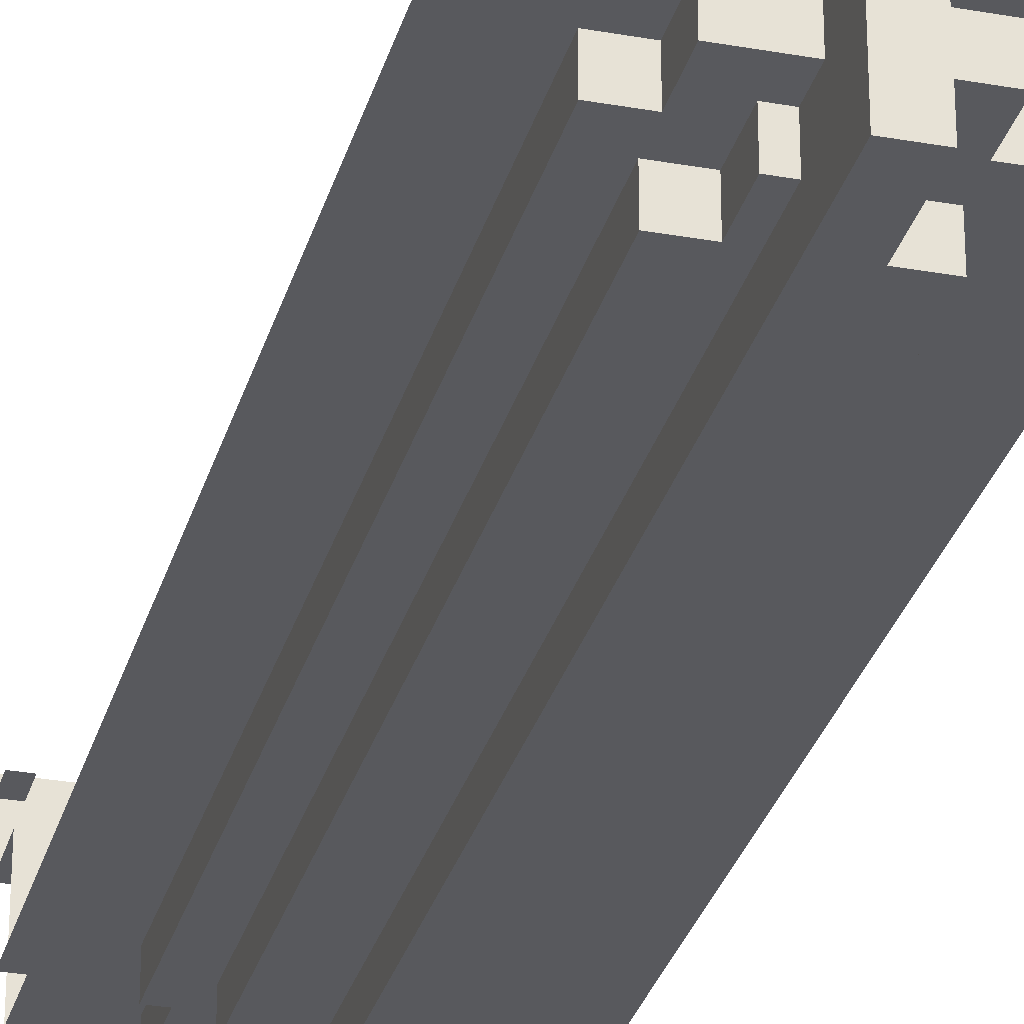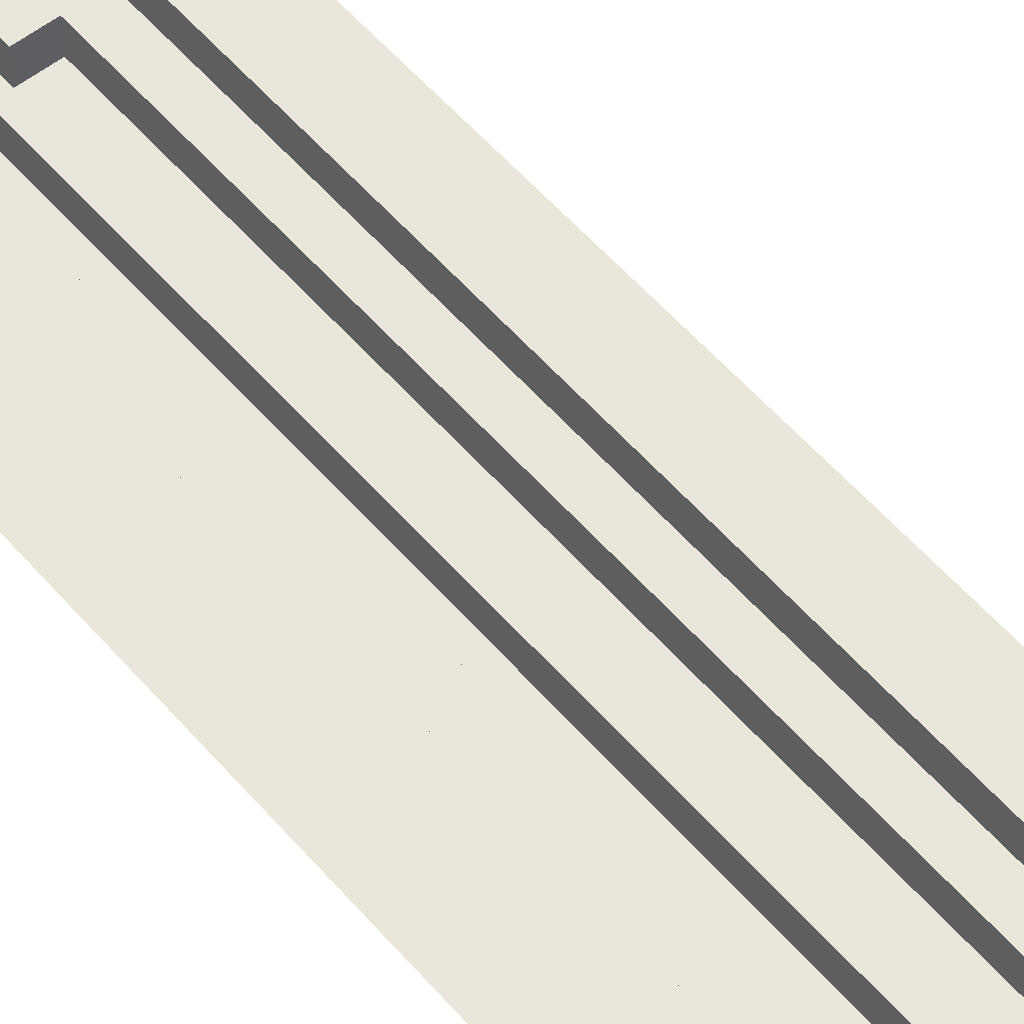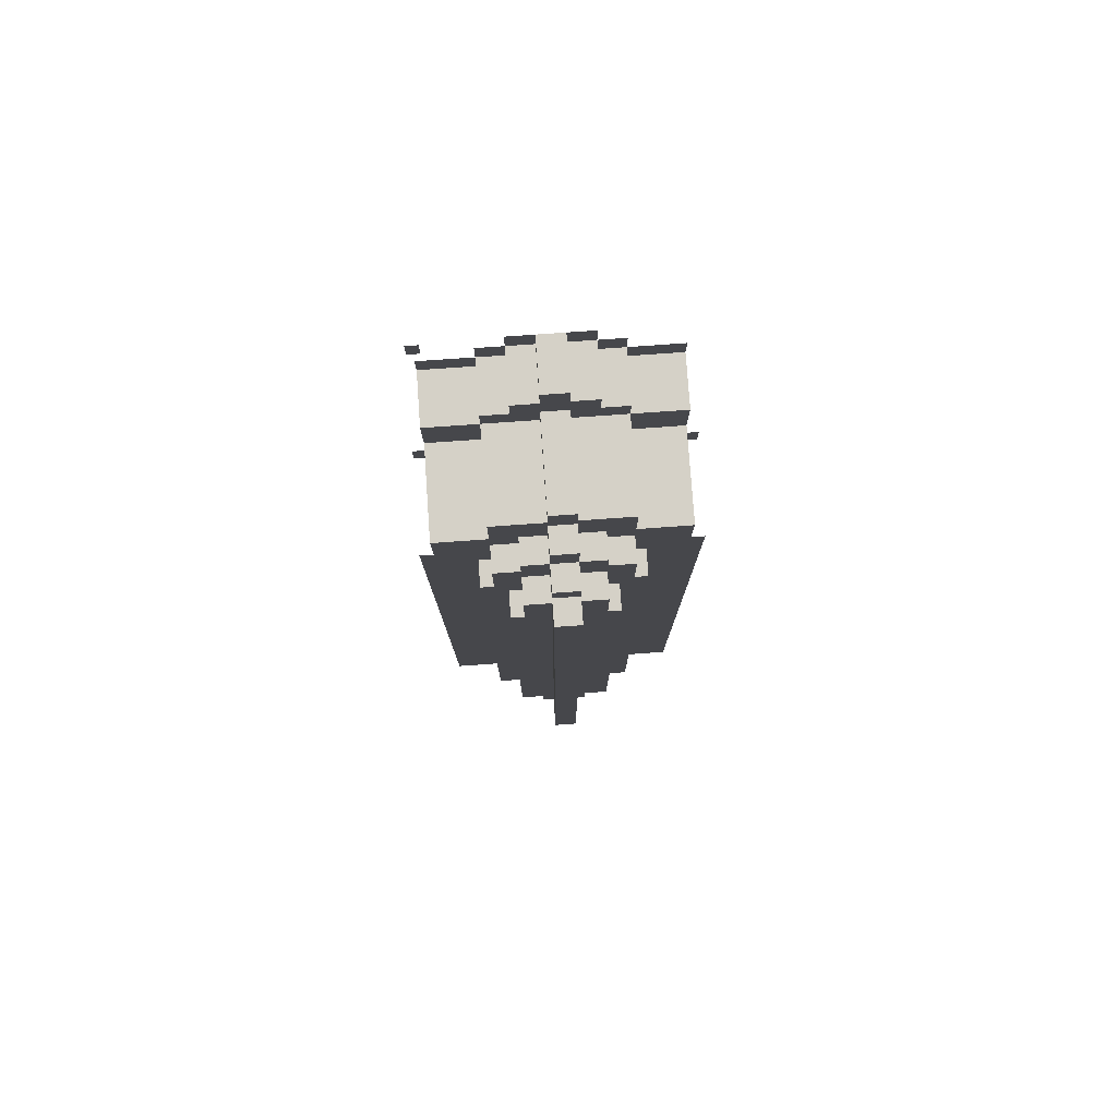
<metadata>
{"format":"obj","ext":"obj","renderer":"f3d","projection":"perspective","resolution":1024,"background":"white","views":[{"elev":-29.9,"azim":165.3,"up":"+Y"},{"elev":54.7,"azim":-39.7,"up":"+Y"},{"elev":78.9,"azim":-4.0,"up":"+Z"}]}
</metadata>
<code>
g Ship_Blue_low
v -0.505 -3.987 -10.01
v -0.505 -3.987 -11.01
v -1.505 -3.987 -10.01
v -1.505 -3.987 -11.01
v -0.505 -2.987 23.39
v -0.505 -3.987 23.39
v -1.505 -2.987 23.39
v -1.505 -3.987 23.39
v -2.505 -3.987 17.39
v -2.505 -4.987 17.39
v -3.005 -3.987 17.39
v -3.005 -4.987 17.39
v 0.995 -3.987 17.39
v 0.995 -4.987 17.39
v 0.495 -3.987 17.39
v 0.495 -4.987 17.39
v -0.505 -2.987 -11.01
v -1.505 -3.987 -11.01
v -0.505 -3.987 -11.01
v -1.505 -2.987 -11.01
v -2.005 3.013 -11.01
v -2.005 -2.987 -11.01
v -0.005001 -2.987 -11.01
v -0.005001 3.013 -11.01
v -3.005 -4.987 -6.01
v -2.005 -4.987 -6.01
v -3.005 -3.987 -6.01
v -2.005 -3.987 -6.01
v -0.005001 3.013 -11.01
v -0.005001 -2.987 -11.01
v -0.005001 3.013 -10.01
v -0.005001 -2.987 -10.01
v -3.005 -3.987 -7.01
v -1.505 -3.987 -8.51
v -3.005 -3.987 -8.51
v -2.005 -3.987 -7.51
v -1.505 -3.987 -7.51
v -3.005 -3.987 -6.01
v -2.005 -3.987 -6.01
v -4.005 -3.987 -7.01
v -4.005 -3.987 18.39
v -3.005 -3.987 17.39
v -3.505 -3.987 18.39
v -2.505 -3.987 17.39
v -2.505 -3.987 19.89
v -3.505 -3.987 20.89
v -2.505 -3.987 20.89
v -1.505 -3.987 19.89
v -1.505 -3.987 21.89
v -2.505 -3.987 21.89
v 0.495 -4.987 17.39
v -0.505 -4.987 19.89
v 0.495 -4.987 19.89
v -0.505 -4.987 -7.51
v -0.005001 -4.987 -6.01
v -0.005001 -4.987 -7.51
v 0.995 -4.987 17.39
v 0.995 -4.987 -6.01
v -4.005 -2.987 -7.01
v -4.005 -2.987 18.39
v -4.005 -3.987 -7.01
v -4.005 -3.987 18.39
v -1.505 -3.987 21.89
v -1.505 -2.987 21.89
v -1.505 -3.987 23.39
v -1.505 -2.987 23.39
v 1.495 -2.987 20.89
v 1.495 -2.987 18.39
v 1.495 -3.987 20.89
v 1.495 -3.987 18.39
v -2.005 -3.987 -6.01
v -2.005 -4.987 -6.01
v -2.005 -3.987 -7.51
v -2.005 -4.987 -7.51
v 1.995 -0.6366 -10.01
v 1.995 -2.987 -8.01
v 1.995 -0.6366 -8.01
v 1.995 -2.987 -10.01
v 1.995 -2.987 -10.01
v 1.995 -0.6366 -10.01
v 1.995 3.013 -10.01
v -0.505 -4.987 21.89
v -0.505 -4.987 20.89
v -1.505 -4.987 21.89
v -1.505 -4.987 20.89
v -3.505 -2.987 18.39
v -3.505 -3.987 18.39
v -4.005 -2.987 18.39
v -4.005 -3.987 18.39
v 0.495 -2.987 21.89
v 0.495 -3.987 21.89
v -0.505 -2.987 21.89
v -0.505 -3.987 21.89
v -1.505 -4.987 19.89
v -2.505 -4.987 19.89
v -1.505 -3.987 19.89
v -2.505 -3.987 19.89
v -0.505 -5.987 20.89
v -1.505 -5.987 20.89
v -0.505 -4.987 20.89
v -1.505 -4.987 20.89
v 1.995 3.013 -10.01
v -0.005001 3.013 -10.01
v 1.995 -2.987 -10.01
v -0.005001 -2.987 -10.01
v -2.005 -3.987 -7.51
v -2.005 -4.987 -7.51
v -1.505 -3.987 -7.51
v -1.505 -4.987 -7.51
v -2.505 -2.987 20.89
v -2.505 -2.987 21.89
v -2.505 -3.987 20.89
v -2.505 -3.987 21.89
v -0.505 -3.987 21.89
v -1.505 -3.987 21.89
v -0.505 -3.987 23.39
v -1.505 -3.987 23.39
v -1.505 -5.987 -10.01
v -1.505 -5.987 20.89
v -0.505 -5.987 -10.01
v -0.505 -5.987 20.89
v -3.005 -2.987 -8.51
v -3.005 -3.987 -8.51
v -1.505 -2.987 -8.51
v -1.505 -3.987 -8.51
v -3.505 -2.987 18.39
v -3.505 -2.987 20.89
v -3.505 -3.987 18.39
v -3.505 -3.987 20.89
v -0.505 -3.987 -10.01
v -0.505 -2.987 -11.01
v -0.505 -3.987 -11.01
v -0.505 -2.987 -8.51
v -0.505 -3.987 -8.51
v -0.505 -5.987 -10.01
v -0.505 -4.987 -7.51
v -0.505 -3.987 -7.51
v -0.505 -5.987 20.89
v -0.505 -4.987 19.89
v -0.505 -4.987 20.89
v -0.505 -3.987 19.89
v -0.505 -3.987 21.89
v -0.505 -4.987 21.89
v 1.995 -3.987 -7.01
v 1.995 -3.987 18.39
v 1.995 -2.987 -7.01
v 1.995 -2.987 18.39
v -0.005001 -3.987 -7.51
v -0.005001 -4.987 -7.51
v -0.005001 -3.987 -6.01
v -0.005001 -4.987 -6.01
v -6.005 -0.6366 -10.01
v -6.005 -0.6366 -8.01
v -4.005 -0.6366 -10.01
v -4.005 -0.6366 -8.01
v -4.005 -2.987 -10.01
v -4.005 -0.6366 -8.01
v -4.005 -2.987 -8.01
v -4.005 -0.6366 -10.01
v -4.005 -2.987 -10.01
v -4.005 3.013 -10.01
v -4.005 -0.6366 -10.01
v 3.995 -2.987 -8.01
v 3.995 -0.6366 -8.01
v 1.995 -2.987 -8.01
v 1.995 -0.6366 -8.01
v -2.505 -2.987 20.89
v -2.505 -3.987 20.89
v -3.505 -2.987 20.89
v -3.505 -3.987 20.89
v 1.495 -2.987 20.89
v 1.495 -3.987 20.89
v 0.495 -2.987 20.89
v 0.495 -3.987 20.89
v -0.505 -4.987 21.89
v -1.505 -4.987 21.89
v -0.505 -3.987 21.89
v -1.505 -3.987 21.89
v -4.005 -2.987 -7.01
v -4.005 -3.987 -7.01
v -3.005 -2.987 -7.01
v -3.005 -3.987 -7.01
v -0.505 -3.987 -7.51
v -0.505 -4.987 -7.51
v -0.005001 -3.987 -7.51
v -0.005001 -4.987 -7.51
v 0.495 -2.987 20.89
v 0.495 -3.987 20.89
v 0.495 -2.987 21.89
v 0.495 -3.987 21.89
v -0.505 -3.987 -8.51
v 0.995 -3.987 -7.01
v 0.995 -3.987 -8.51
v -0.005001 -3.987 -7.51
v -0.505 -3.987 -7.51
v 0.995 -3.987 -6.01
v -0.005001 -3.987 -6.01
v 1.995 -3.987 -7.01
v 1.995 -3.987 18.39
v 0.995 -3.987 17.39
v 1.495 -3.987 18.39
v 0.495 -3.987 17.39
v 0.495 -3.987 19.89
v 1.495 -3.987 20.89
v 0.495 -3.987 20.89
v -0.505 -3.987 19.89
v -0.505 -3.987 21.89
v 0.495 -3.987 21.89
v 1.995 3.013 -12.01
v -0.005001 3.013 -10.01
v 1.995 3.013 -10.01
v -0.005001 3.013 -11.01
v -4.005 3.013 -12.01
v -2.005 3.013 -11.01
v -2.005 3.013 -10.01
v -4.005 3.013 -10.01
v -0.505 -2.987 -8.51
v -0.505 -3.987 -8.51
v 0.995 -2.987 -8.51
v 0.995 -3.987 -8.51
v -3.005 -2.987 -7.01
v -3.005 -3.987 -7.01
v -3.005 -2.987 -8.51
v -3.005 -3.987 -8.51
v -0.505 -2.987 21.89
v -0.505 -3.987 21.89
v -0.505 -2.987 23.39
v -0.505 -3.987 23.39
v -3.005 -3.987 -6.01
v -3.005 -3.987 17.39
v -3.005 -4.987 -6.01
v -3.005 -4.987 17.39
v 0.495 -3.987 19.89
v 0.495 -3.987 17.39
v 0.495 -4.987 19.89
v 0.495 -4.987 17.39
v 3.995 -0.6366 -10.01
v 1.995 -0.6366 -10.01
v 3.995 -0.6366 -8.01
v 1.995 -0.6366 -8.01
v -6.005 -2.987 -8.01
v -4.005 -2.987 -8.01
v -6.005 -0.6366 -8.01
v -4.005 -0.6366 -8.01
v -1.505 -2.987 21.89
v -1.505 -3.987 21.89
v -2.505 -2.987 21.89
v -2.505 -3.987 21.89
v 1.995 -2.987 18.39
v 1.995 -3.987 18.39
v 1.495 -2.987 18.39
v 1.495 -3.987 18.39
v 0.495 -4.987 19.89
v -0.505 -4.987 19.89
v 0.495 -3.987 19.89
v -0.505 -3.987 19.89
v -2.005 3.013 -10.01
v -4.005 3.013 -10.01
v -2.005 -2.987 -10.01
v -4.005 -2.987 -10.01
v 0.995 -2.987 -7.01
v 0.995 -3.987 -7.01
v 1.995 -2.987 -7.01
v 1.995 -3.987 -7.01
v -0.005001 -4.987 -6.01
v 0.995 -4.987 -6.01
v -0.005001 -3.987 -6.01
v 0.995 -3.987 -6.01
v -2.005 3.013 -10.01
v -2.005 -2.987 -10.01
v -2.005 3.013 -11.01
v -2.005 -2.987 -11.01
v -0.505 -2.987 23.89
v -1.505 -2.987 24.89
v -0.505 -2.987 24.89
v -1.505 -2.987 23.89
v -0.505 -2.987 23.39
v 0.495 -2.987 21.89
v -0.505 -2.987 21.89
v 1.495 -2.987 21.89
v 1.495 -2.987 23.89
v 1.495 -2.987 20.89
v 0.495 -2.987 20.89
v 3.495 -2.987 19.89
v 3.495 -2.987 21.89
v 1.995 -2.987 18.39
v 1.495 -2.987 18.39
v 3.995 -2.987 19.89
v 3.995 -2.987 -8.01
v 1.995 -2.987 -7.01
v 1.995 -2.987 -8.01
v 0.995 -2.987 -8.51
v 0.995 -2.987 -7.01
v -0.005001 -2.987 -10.01
v 1.995 -2.987 -10.01
v -0.505 -2.987 -8.51
v -0.505 -2.987 -11.01
v -0.005001 -2.987 -11.01
v -3.505 -2.987 21.89
v -3.505 -2.987 23.89
v -1.505 -2.987 23.39
v -2.505 -2.987 21.89
v -1.505 -2.987 21.89
v -3.505 -2.987 20.89
v -2.505 -2.987 20.89
v -5.505 -2.987 19.89
v -5.505 -2.987 21.89
v -4.005 -2.987 18.39
v -3.505 -2.987 18.39
v -6.005 -2.987 19.89
v -6.005 -2.987 -8.01
v -4.005 -2.987 -7.01
v -4.005 -2.987 -8.01
v -3.005 -2.987 -8.51
v -3.005 -2.987 -7.01
v -2.005 -2.987 -10.01
v -4.005 -2.987 -10.01
v -1.505 -2.987 -8.51
v -1.505 -2.987 -11.01
v -2.005 -2.987 -11.01
v -1.505 -4.987 19.89
v -2.505 -4.987 17.39
v -2.505 -4.987 19.89
v -1.505 -4.987 -7.51
v -2.005 -4.987 -6.01
v -2.005 -4.987 -7.51
v -3.005 -4.987 17.39
v -3.005 -4.987 -6.01
v -0.505 -3.987 -10.01
v -1.505 -3.987 -10.01
v -0.505 -5.987 -10.01
v -1.505 -5.987 -10.01
v -1.505 -4.987 20.89
v -1.505 -3.987 21.89
v -1.505 -4.987 21.89
v -1.505 -3.987 19.89
v -1.505 -4.987 19.89
v -1.505 -5.987 20.89
v -1.505 -4.987 -7.51
v -1.505 -5.987 -10.01
v -1.505 -3.987 -8.51
v -1.505 -3.987 -7.51
v -1.505 -3.987 -10.01
v -1.505 -2.987 -8.51
v -1.505 -2.987 -11.01
v -1.505 -3.987 -11.01
v 0.995 -2.987 -8.51
v 0.995 -3.987 -8.51
v 0.995 -2.987 -7.01
v 0.995 -3.987 -7.01
v -2.505 -3.987 17.39
v -2.505 -3.987 19.89
v -2.505 -4.987 17.39
v -2.505 -4.987 19.89
v 0.995 -4.987 -6.01
v 0.995 -4.987 17.39
v 0.995 -3.987 -6.01
v 0.995 -3.987 17.39
v -3.505 2.513 24.89
v -3.505 2.513 25.89
v -2.505 2.513 24.89
v -2.505 2.513 25.89
v 3.995 0.5134 19.89
v 3.495 0.5134 19.89
v 3.995 0.5134 20.89
v 3.495 0.5134 20.89
v -0.505 0.5134 24.89
v -0.505 0.5134 23.89
v -0.505 -2.987 24.89
v -0.505 -2.987 23.89
v -1.505 0.5134 24.89
v -0.505 0.5134 24.89
v -1.505 -2.987 24.89
v -0.505 -2.987 24.89
v 0.495 2.513 24.89
v 1.495 2.513 24.89
v 0.495 0.5134 24.89
v 1.495 0.5134 24.89
v 1.495 2.513 24.89
v 1.495 2.513 23.89
v 1.495 0.5134 24.89
v 1.495 0.5134 23.89
v 3.495 0.5134 23.89
v 1.495 0.5134 23.89
v 3.495 2.513 23.89
v 1.495 2.513 23.89
v 1.495 -2.987 21.89
v 1.495 0.5134 21.89
v 3.495 -2.987 21.89
v 3.495 0.5134 21.89
v -0.505 0.5134 25.89
v -0.505 0.5134 26.89
v -0.505 2.513 25.89
v -0.505 2.513 26.89
v 1.495 0.5134 23.89
v 0.495 0.5134 24.89
v 1.495 0.5134 24.89
v -0.505 0.5134 23.89
v -0.505 0.5134 24.89
v -0.505 0.5134 25.89
v 0.495 0.5134 25.89
v -1.505 0.5134 25.89
v -0.505 0.5134 26.89
v -1.505 0.5134 26.89
v -1.505 0.5134 24.89
v -2.505 0.5134 25.89
v -2.505 0.5134 24.89
v -1.505 0.5134 23.89
v -3.505 0.5134 23.89
v -3.505 0.5134 24.89
v -2.505 2.513 26.89
v -1.505 2.513 26.89
v -2.505 2.513 25.89
v -1.505 2.513 25.89
v -6.005 0.5134 20.89
v -5.505 0.5134 20.89
v -6.005 0.5134 19.89
v -5.505 0.5134 19.89
v 1.495 0.5134 21.89
v 1.495 -2.987 21.89
v 1.495 0.5134 23.89
v 1.495 -2.987 23.89
v -2.505 2.513 25.89
v -1.505 2.513 25.89
v -2.505 0.5134 25.89
v -1.505 0.5134 25.89
v -2.505 0.5134 24.89
v -2.505 2.513 24.89
v -2.505 0.5134 25.89
v -2.505 2.513 25.89
v -5.505 2.513 23.89
v -3.505 2.513 23.89
v -5.505 0.5134 23.89
v -3.505 0.5134 23.89
v -0.505 2.513 26.89
v 0.495 2.513 26.89
v -0.505 2.513 25.89
v 0.495 2.513 25.89
v -6.005 4.013 20.89
v -6.005 4.013 21.89
v -5.505 4.013 20.89
v -5.505 4.013 21.89
v -3.505 -2.987 21.89
v -3.505 0.5134 21.89
v -3.505 -2.987 23.89
v -3.505 0.5134 23.89
v 0.495 2.513 24.89
v 0.495 0.5134 24.89
v 0.495 2.513 25.89
v 0.495 0.5134 25.89
v -1.505 2.513 26.89
v -0.505 2.513 26.89
v -1.505 0.5134 26.89
v -0.505 0.5134 26.89
v -5.505 0.5134 23.89
v -3.505 0.5134 23.89
v -5.505 0.5134 21.89
v -3.505 0.5134 21.89
v -5.505 -2.987 21.89
v -5.505 0.5134 21.89
v -3.505 -2.987 21.89
v -3.505 0.5134 21.89
v -0.505 -2.987 23.89
v -0.505 0.5134 23.89
v 1.495 -2.987 23.89
v 1.495 0.5134 23.89
v -1.505 0.5134 25.89
v -1.505 2.513 25.89
v -1.505 0.5134 26.89
v -1.505 2.513 26.89
v -3.505 2.513 24.89
v -2.505 2.513 24.89
v -3.505 0.5134 24.89
v -2.505 0.5134 24.89
v 0.495 2.513 24.89
v 0.495 2.513 25.89
v 1.495 2.513 24.89
v 1.495 2.513 25.89
v -1.505 0.5134 23.89
v -1.505 0.5134 24.89
v -1.505 -2.987 23.89
v -1.505 -2.987 24.89
v -3.505 -2.987 23.89
v -3.505 0.5134 23.89
v -1.505 -2.987 23.89
v -1.505 0.5134 23.89
v -0.505 2.513 25.89
v 0.495 2.513 25.89
v -0.505 0.5134 25.89
v 0.495 0.5134 25.89
v 1.495 0.5134 23.89
v 3.495 0.5134 23.89
v 1.495 0.5134 21.89
v 3.495 0.5134 21.89
v -3.505 0.5134 23.89
v -3.505 2.513 23.89
v -3.505 0.5134 24.89
v -3.505 2.513 24.89
v 1.495 2.513 23.89
v 1.495 2.513 24.89
v 3.495 2.513 23.89
v 3.495 2.513 24.89
v -3.505 2.513 24.89
v -3.505 2.513 23.89
v -5.505 2.513 24.89
v -5.505 2.513 23.89
g Ship_Blue_low_0
f 3 2 1
f 2 3 4
f 7 6 5
f 6 7 8
f 11 10 9
f 10 11 12
f 15 14 13
f 14 15 16
f 19 18 17
f 18 20 17
f 20 21 17
f 22 21 20
f 17 21 23
f 24 23 21
f 27 26 25
f 26 27 28
f 31 30 29
f 30 31 32
f 35 34 33
f 34 36 33
f 37 36 34
f 36 38 33
f 39 38 36
f 33 38 40
f 40 38 41
f 42 41 38
f 43 41 42
f 44 43 42
f 45 43 44
f 46 43 45
f 47 46 45
f 48 47 45
f 49 47 48
f 50 47 49
f 53 52 51
f 52 54 51
f 55 51 54
f 56 55 54
f 57 51 55
f 58 57 55
f 61 60 59
f 60 61 62
f 65 64 63
f 64 65 66
f 69 68 67
f 68 69 70
f 73 72 71
f 72 73 74
f 77 76 75
f 76 78 75
f 81 80 79
f 84 83 82
f 83 84 85
f 88 87 86
f 87 88 89
f 92 91 90
f 91 92 93
f 96 95 94
f 95 96 97
f 100 99 98
f 99 100 101
f 104 103 102
f 103 104 105
f 108 107 106
f 107 108 109
f 112 111 110
f 111 112 113
f 116 115 114
f 115 116 117
f 120 119 118
f 119 120 121
f 124 123 122
f 123 124 125
f 128 127 126
f 127 128 129
f 132 131 130
f 131 133 130
f 133 134 130
f 130 134 135
f 134 136 135
f 137 136 134
f 136 138 135
f 139 138 136
f 140 138 139
f 141 140 139
f 142 140 141
f 143 140 142
f 146 145 144
f 145 146 147
f 150 149 148
f 149 150 151
f 154 153 152
f 153 154 155
f 158 157 156
f 157 159 156
f 162 161 160
f 165 164 163
f 164 165 166
f 169 168 167
f 168 169 170
f 173 172 171
f 172 173 174
f 177 176 175
f 176 177 178
f 181 180 179
f 180 181 182
f 185 184 183
f 184 185 186
f 189 188 187
f 188 189 190
f 193 192 191
f 191 192 194
f 195 191 194
f 194 192 196
f 197 194 196
f 192 198 196
f 198 199 196
f 200 196 199
f 201 200 199
f 202 200 201
f 203 202 201
f 204 203 201
f 205 203 204
f 206 203 205
f 207 206 205
f 208 207 205
f 211 210 209
f 210 212 209
f 209 212 213
f 214 213 212
f 215 213 214
f 216 213 215
f 219 218 217
f 218 219 220
f 223 222 221
f 222 223 224
f 227 226 225
f 226 227 228
f 231 230 229
f 230 231 232
f 235 234 233
f 234 235 236
f 239 238 237
f 238 239 240
f 243 242 241
f 242 243 244
f 247 246 245
f 246 247 248
f 251 250 249
f 250 251 252
f 255 254 253
f 254 255 256
f 259 258 257
f 258 259 260
f 263 262 261
f 262 263 264
f 267 266 265
f 266 267 268
f 271 270 269
f 270 271 272
f 275 274 273
f 274 276 273
f 273 276 277
f 278 273 277
f 279 278 277
f 280 273 278
f 281 273 280
f 282 280 278
f 283 282 278
f 284 280 282
f 285 280 284
f 286 284 282
f 287 286 282
f 288 284 286
f 289 288 286
f 290 289 286
f 291 289 290
f 292 291 290
f 293 292 290
f 294 291 292
f 295 291 294
f 296 294 292
f 297 294 296
f 298 294 297
f 300 299 276
f 276 299 301
f 277 276 301
f 301 299 302
f 303 301 302
f 302 299 304
f 305 302 304
f 299 306 304
f 307 306 299
f 304 306 308
f 309 304 308
f 306 310 308
f 311 308 310
f 312 308 311
f 313 312 311
f 314 312 313
f 315 312 314
f 316 314 313
f 317 316 313
f 318 314 316
f 319 318 316
f 320 319 316
f 323 322 321
f 321 322 324
f 325 324 322
f 326 324 325
f 327 325 322
f 328 325 327
f 331 330 329
f 330 331 332
f 335 334 333
f 334 336 333
f 336 337 333
f 333 337 338
f 337 339 338
f 338 339 340
f 341 340 339
f 342 341 339
f 343 340 341
f 344 343 341
f 345 343 344
f 346 343 345
f 349 348 347
f 348 349 350
f 353 352 351
f 352 353 354
f 357 356 355
f 356 357 358
g Ship_Blue_low_1
f 361 360 359
f 360 361 362
f 365 364 363
f 364 365 366
f 369 368 367
f 368 369 370
f 373 372 371
f 372 373 374
f 377 376 375
f 376 377 378
f 381 380 379
f 380 381 382
f 385 384 383
f 384 385 386
f 389 388 387
f 388 389 390
f 393 392 391
f 392 393 394
f 397 396 395
f 395 396 398
f 398 396 399
f 396 400 399
f 401 400 396
f 400 402 399
f 403 402 400
f 404 402 403
f 399 402 405
f 402 406 405
f 406 407 405
f 405 407 408
f 409 408 407
f 410 409 407
f 413 412 411
f 412 413 414
f 417 416 415
f 416 417 418
f 421 420 419
f 420 421 422
f 425 424 423
f 424 425 426
f 429 428 427
f 428 429 430
f 433 432 431
f 432 433 434
f 437 436 435
f 436 437 438
f 441 440 439
f 440 441 442
f 445 444 443
f 444 445 446
f 449 448 447
f 448 449 450
f 453 452 451
f 452 453 454
f 457 456 455
f 456 457 458
f 461 460 459
f 460 461 462
f 465 464 463
f 464 465 466
f 469 468 467
f 468 469 470
f 473 472 471
f 472 473 474
f 477 476 475
f 476 477 478
f 481 480 479
f 480 481 482
f 485 484 483
f 484 485 486
f 489 488 487
f 488 489 490
f 493 492 491
f 492 493 494
f 497 496 495
f 496 497 498
f 501 500 499
f 500 501 502
f 505 504 503
f 504 505 506

</code>
